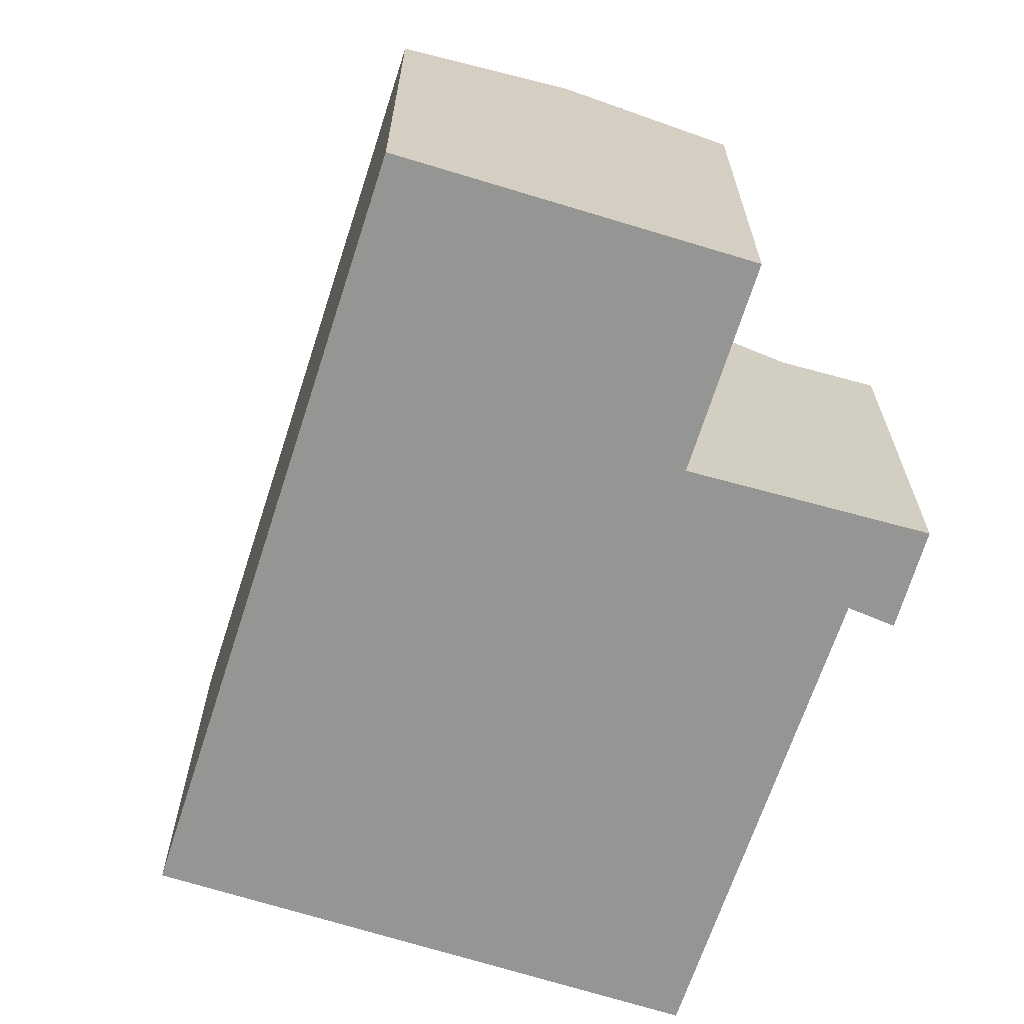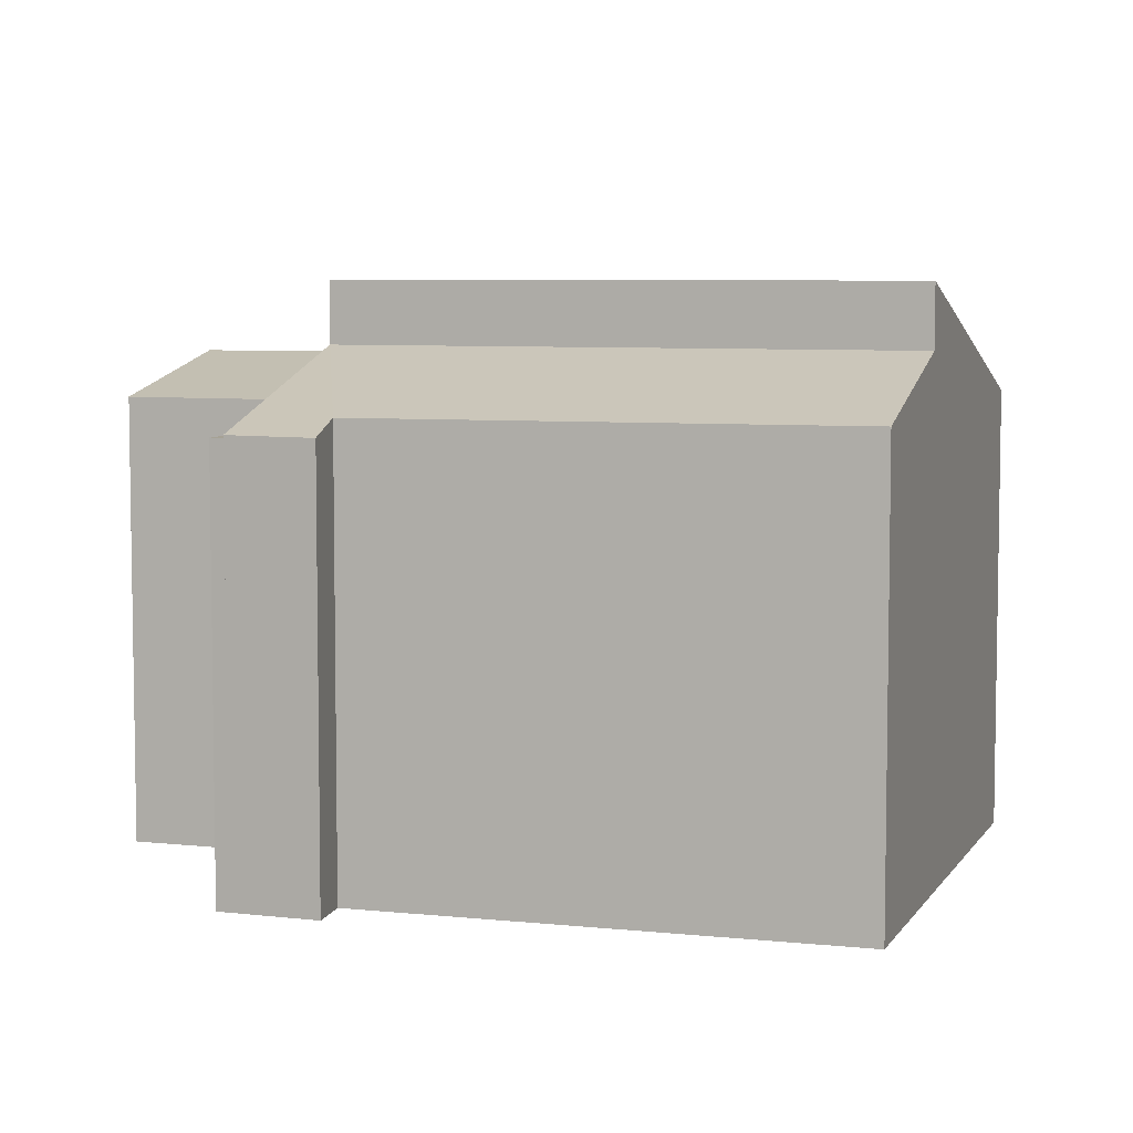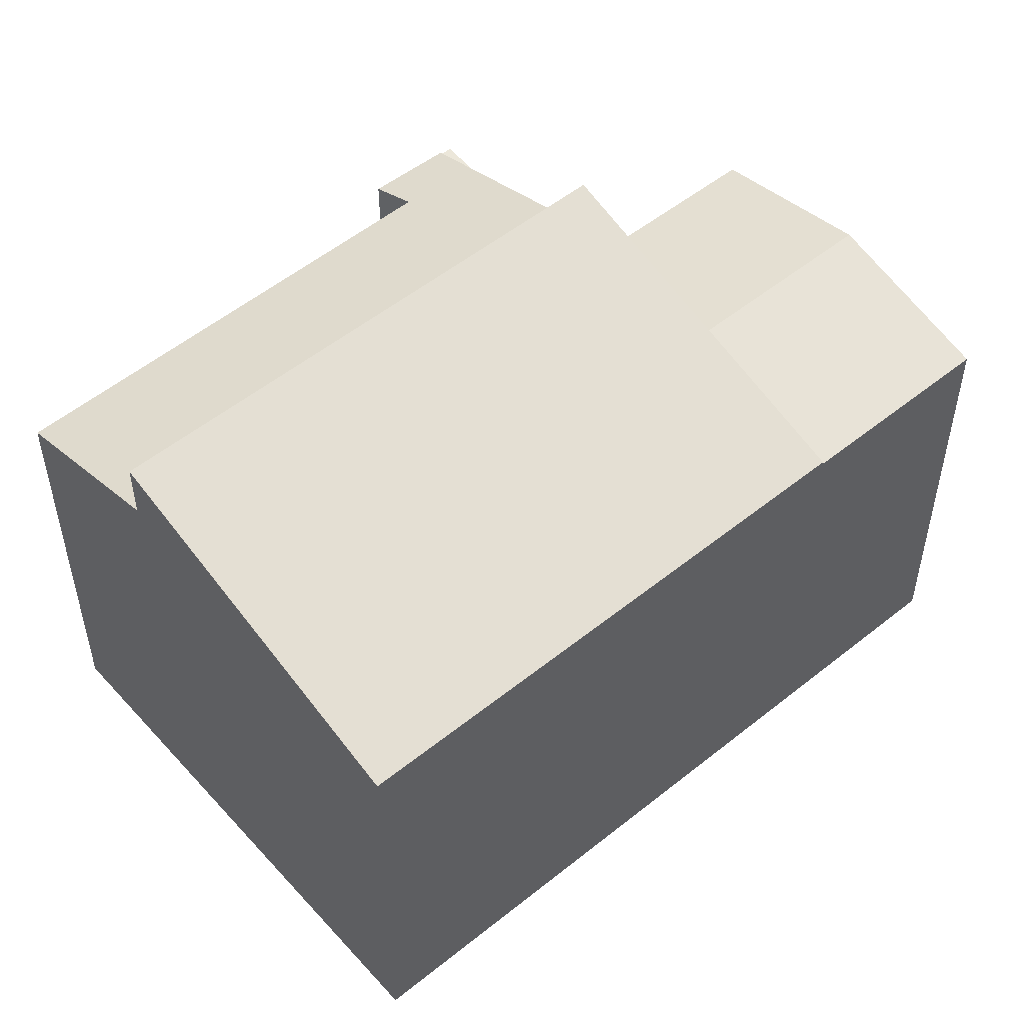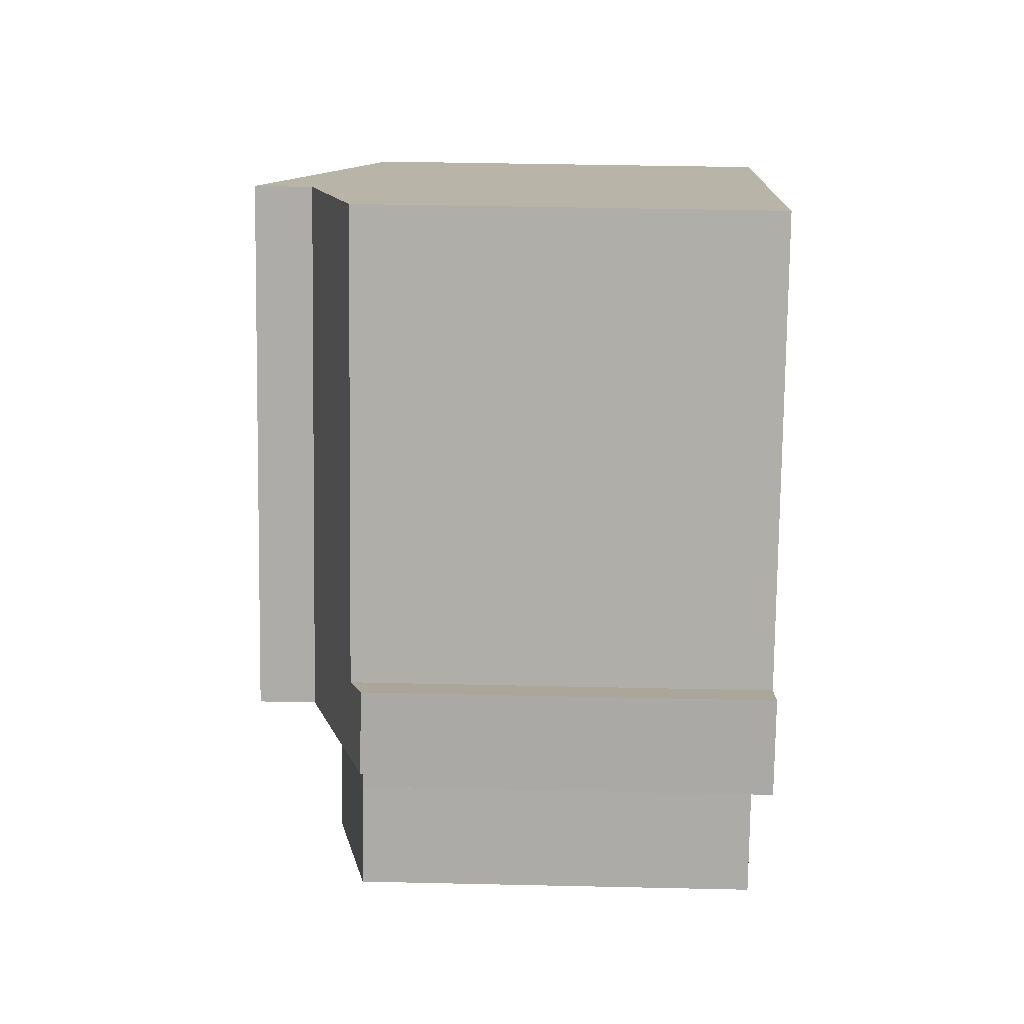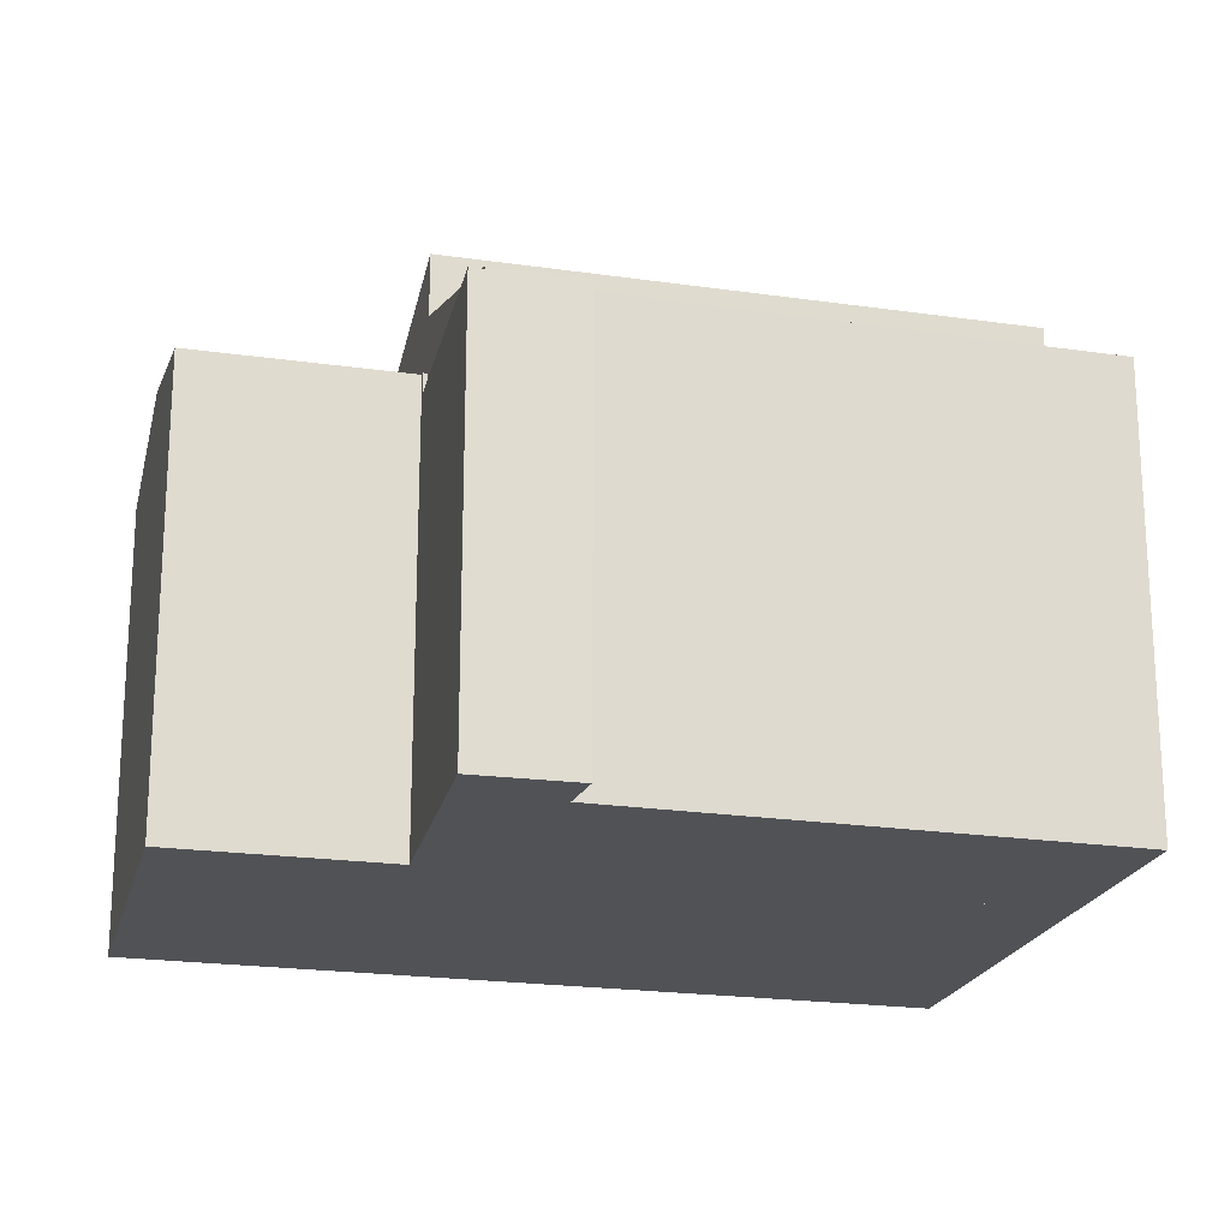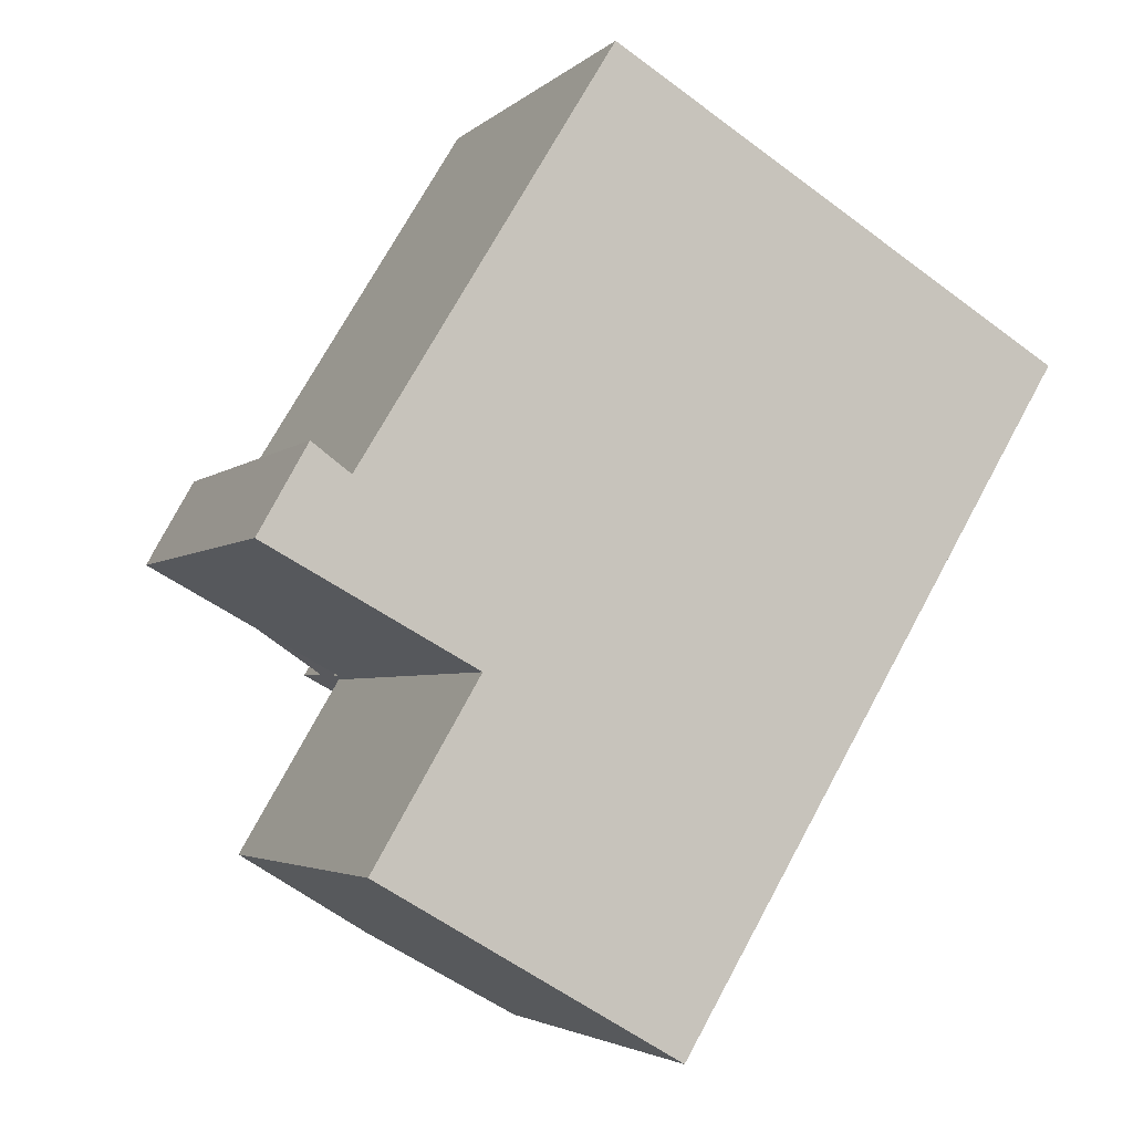
<metadata>
{"format":"obj","ext":"obj","renderer":"f3d","projection":"perspective","resolution":1024,"background":"white","views":[{"elev":-67.4,"azim":-166.9,"up":"+Y"},{"elev":6.3,"azim":-40.9,"up":"+Y"},{"elev":53.2,"azim":80.2,"up":"+Y"},{"elev":43.8,"azim":-88.5,"up":"+Z"},{"elev":-21.1,"azim":-73.6,"up":"+Y"},{"elev":-3.5,"azim":-22.3,"up":"+Z"}]}
</metadata>
<code>
v  0.109 6.864 0.193
v  3.401 6.864 -1.846
v  0 6.864 4.203e-16
v  3.431 6.864 -1.794
v  0.109 -1.182e-17 0.193
v  3.431 1.099e-16 -1.794
v  3.401 1.13e-16 -1.846
v  0 0 0
v  8.278 9.075 6.281
v  6.045 8.147 -3.357
v  3.431 9.075 -1.794
v  8.572 7.248 -4.869
v  13.42 7.248 3.207
v  8.278 -3.846e-16 6.281
v  13.42 -1.964e-16 3.207
v  8.572 2.981e-16 -4.869
v  6.045 2.056e-16 -3.357
v  6.79 7.201 -7.839
v  6.045 7.866 -3.357
v  8.572 7.201 -4.869
v  4.242 7.866 -6.361
v  3.431 7.178 -1.794
v  3.503 7.204 -1.901
v  3.401 7.178 -1.846
v  1.731 7.21 -4.905
v  6.79 4.8e-16 -7.839
v  1.731 3.003e-16 -4.905
v  4.242 3.895e-16 -6.361
v  3.503 1.164e-16 -1.901
v  8.278 8.071 6.281
v  3.431 8.075 -1.794
v  5.667 7.151 7.843
v  1.46 7.133 0.976
v  0.109 6.905 0.193
v  0.816 6.893 1.446
v  1.46 -5.976e-17 0.976
v  0.816 -8.854e-17 1.446
v  5.667 -4.802e-16 7.843
g defaultobject
f 1 2 3
f 2 1 4
f 5 4 1
f 4 5 6
f 6 2 4
f 2 6 7
f 7 3 2
f 3 7 8
f 8 1 3
f 1 8 5
f 8 6 5
f 6 8 7
f 9 10 11
f 10 9 12
f 12 9 13
f 14 13 9
f 13 14 15
f 15 12 13
f 12 15 16
f 16 10 12
f 10 16 11
f 11 16 6
f 6 16 17
f 6 9 11
f 9 6 14
f 6 15 14
f 15 6 17
f 15 17 16
f 18 19 20
f 19 18 21
f 22 23 24
f 23 22 19
f 23 19 21
f 21 25 23
f 6 19 22
f 19 6 20
f 20 6 16
f 16 6 17
f 16 18 20
f 18 16 26
f 26 21 18
f 21 26 25
f 25 26 27
f 27 26 28
f 29 24 23
f 24 29 7
f 27 23 25
f 23 27 29
f 7 22 24
f 22 7 6
f 17 26 16
f 26 17 28
f 28 17 29
f 29 17 6
f 29 6 7
f 27 28 29
f 30 31 32
f 33 32 31
f 34 33 31
f 35 33 34
f 35 36 33
f 36 35 37
f 32 14 30
f 14 32 38
f 33 38 32
f 38 33 36
f 5 35 34
f 35 5 37
f 30 6 31
f 6 30 14
f 6 34 31
f 34 6 5
f 14 38 6
f 36 6 38
f 5 6 36
f 37 5 36

</code>
